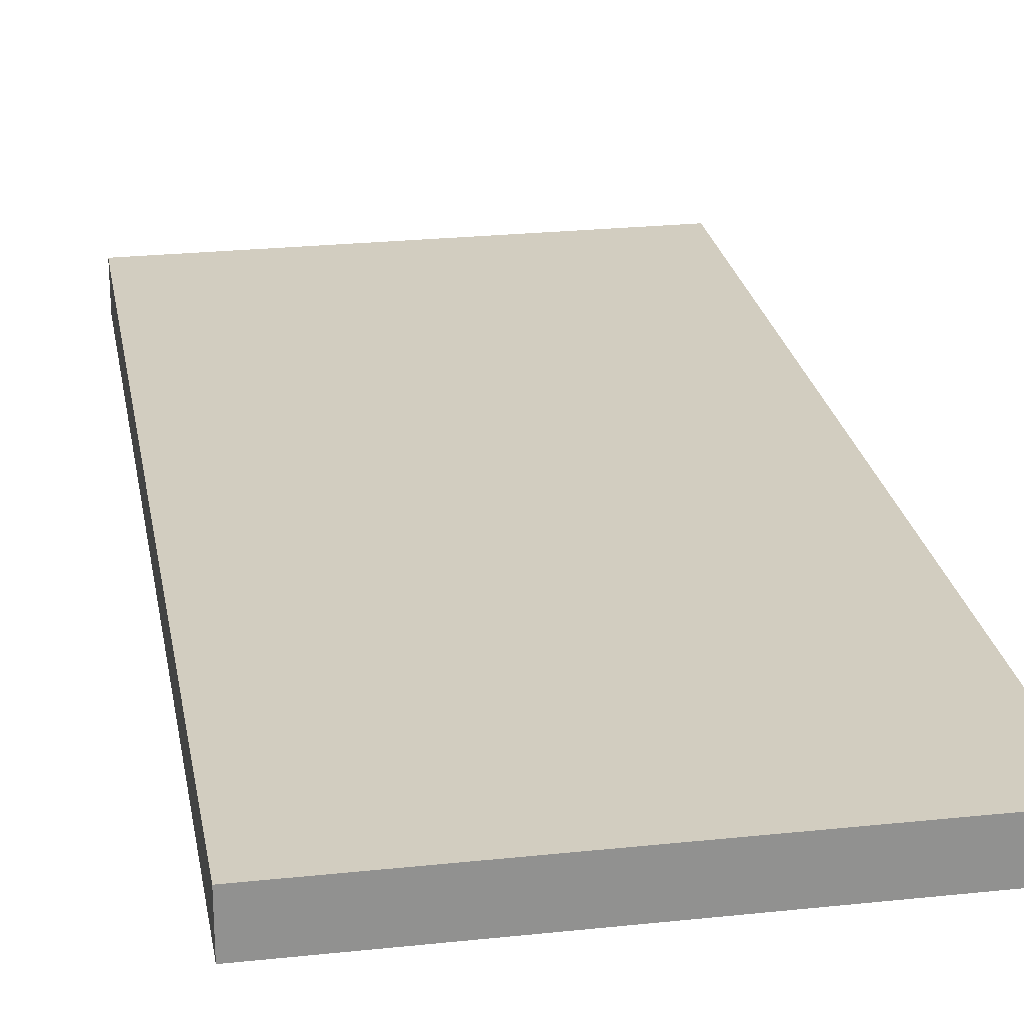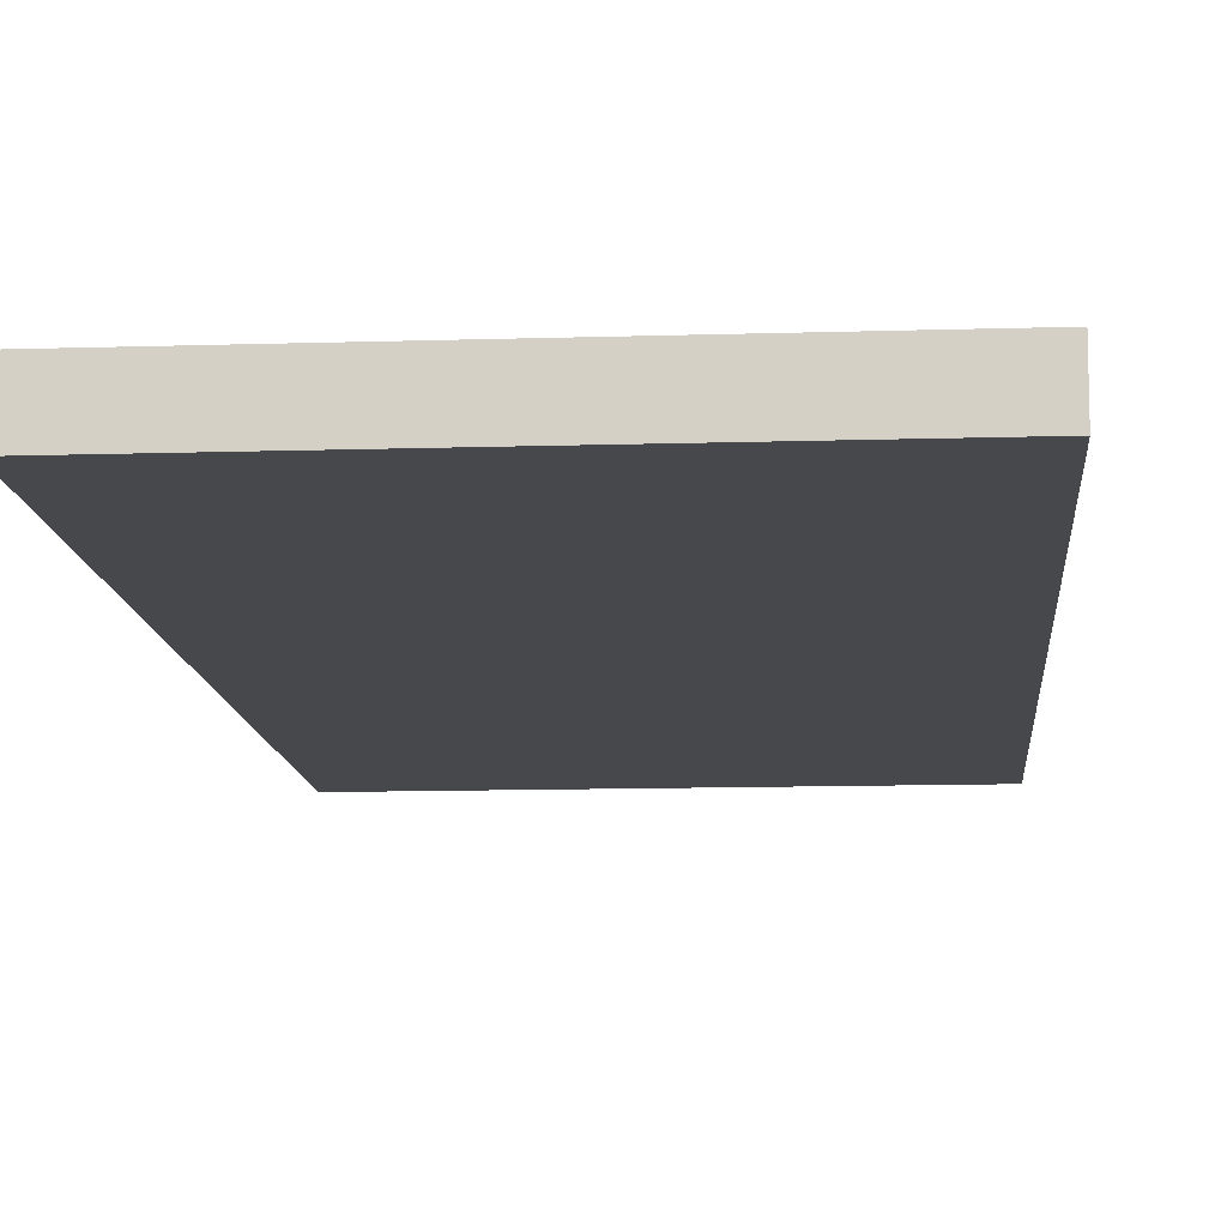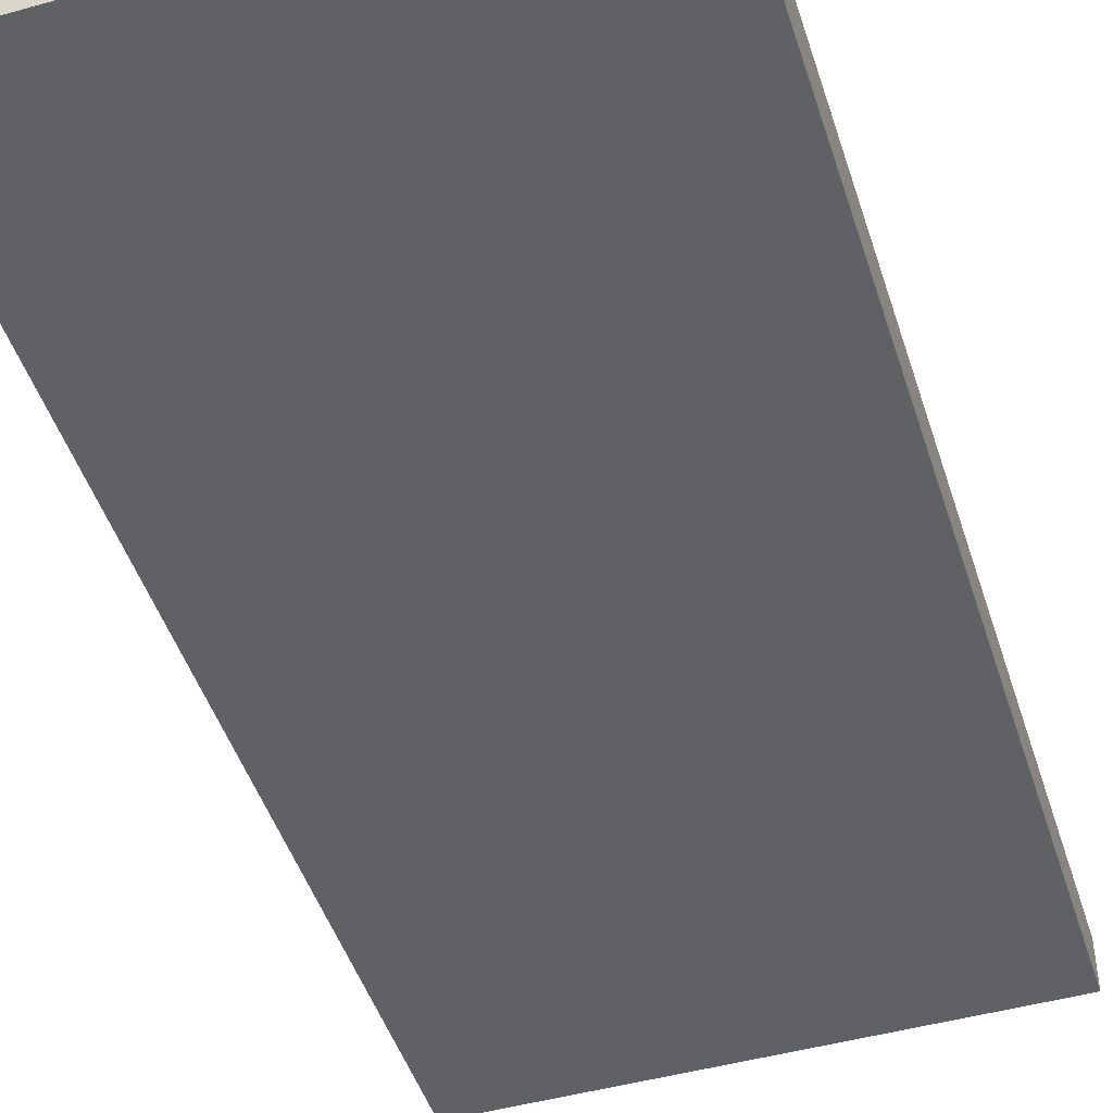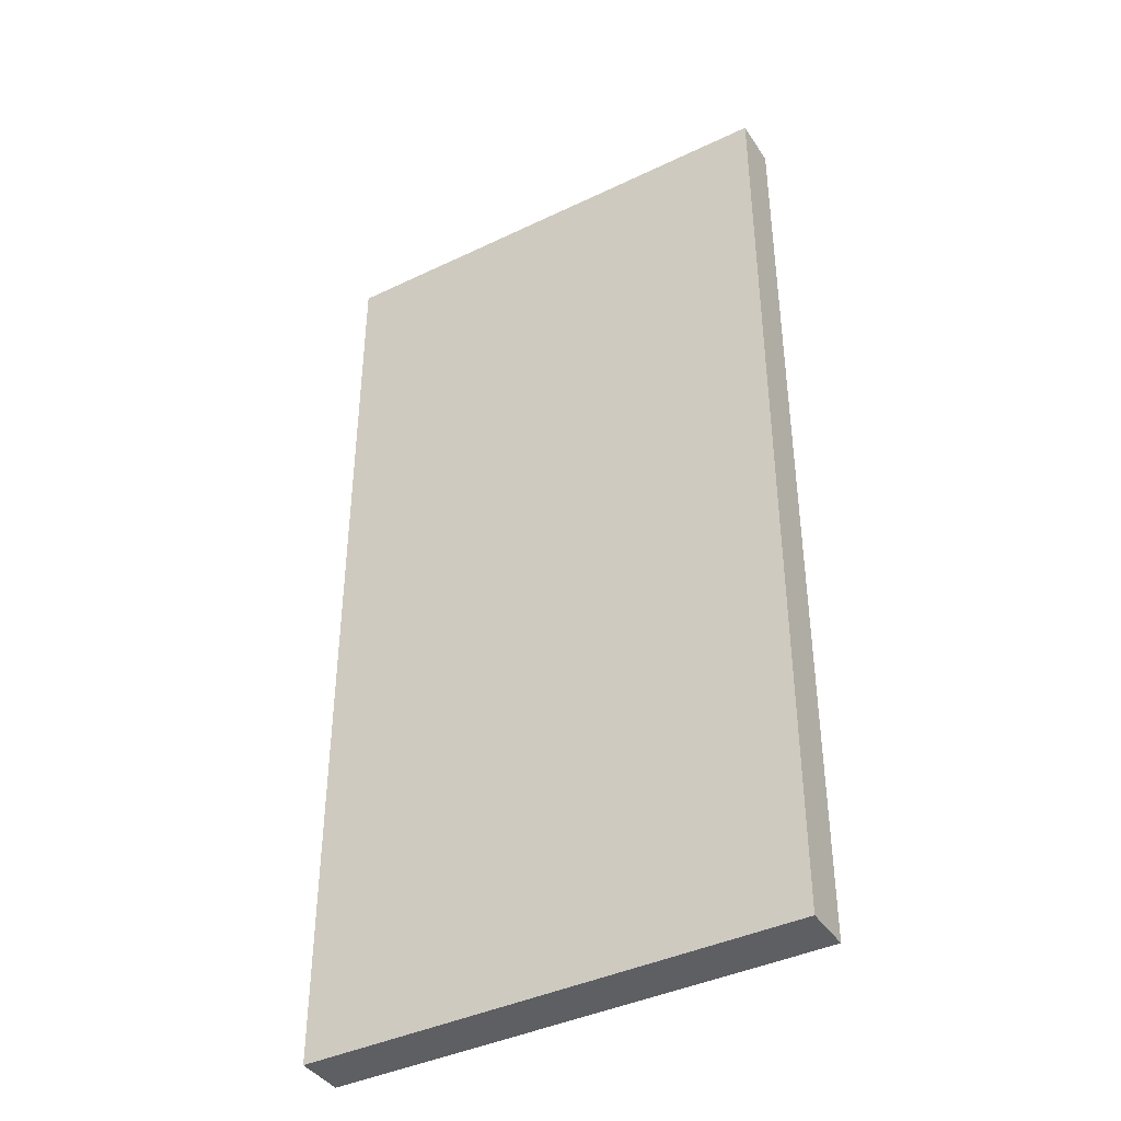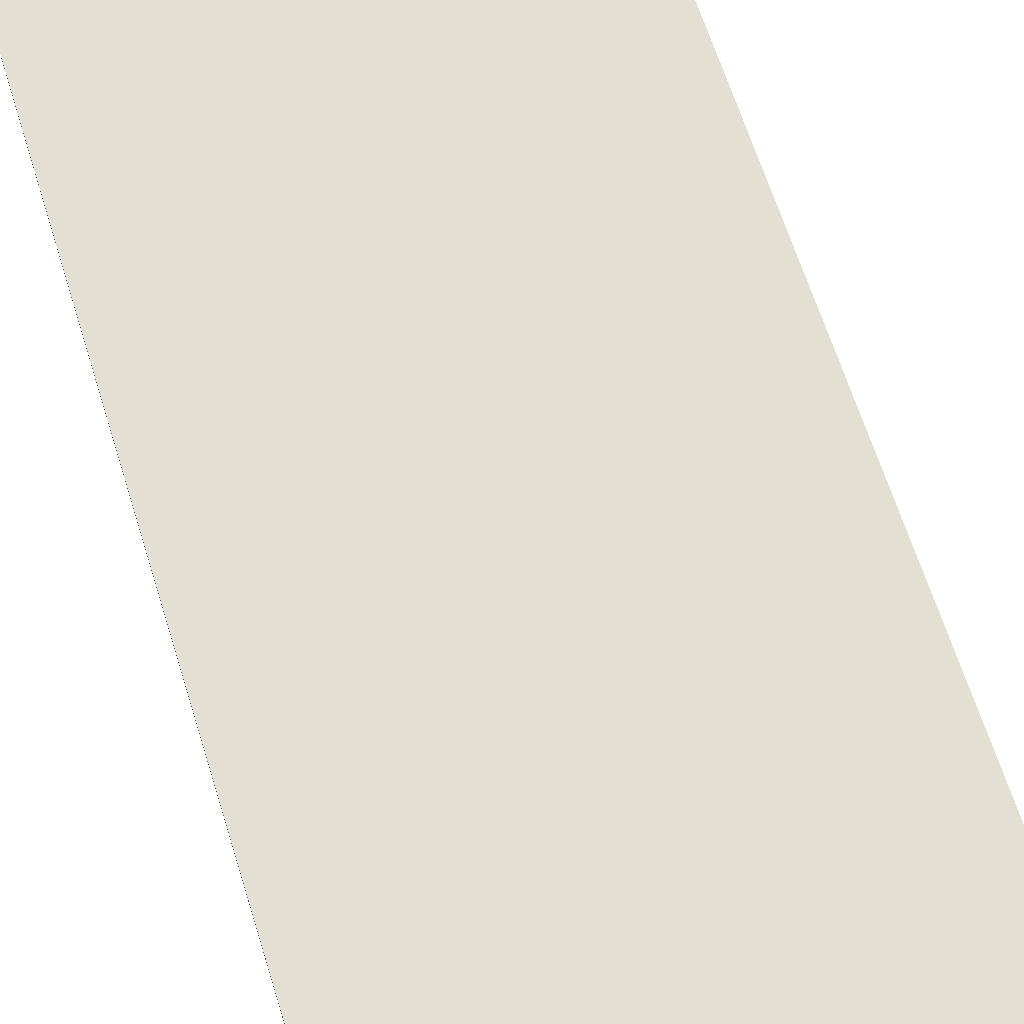
<metadata>
{"format":"obj","ext":"obj","renderer":"f3d","projection":"perspective","resolution":1024,"background":"white","views":[{"elev":24.5,"azim":-9.9,"up":"+Y"},{"elev":-11.5,"azim":4.4,"up":"+Y"},{"elev":-47.0,"azim":-162.5,"up":"+Y"},{"elev":-40.6,"azim":-149.6,"up":"+Z"},{"elev":66.8,"azim":-17.6,"up":"+Y"}]}
</metadata>
<code>
g Body1
v -750 -75 0
v 750 -75 0
v 750 -75 3000
v -750 -75 3000
v -750 75 0
v -750 75 3000
v 750 75 0
v 750 75 3000
f 1 2 4
f 4 2 3
f 5 1 6
f 6 1 4
f 7 5 8
f 8 5 6
f 2 7 3
f 3 7 8
f 8 6 3
f 3 6 4
f 2 1 7
f 7 1 5

</code>
